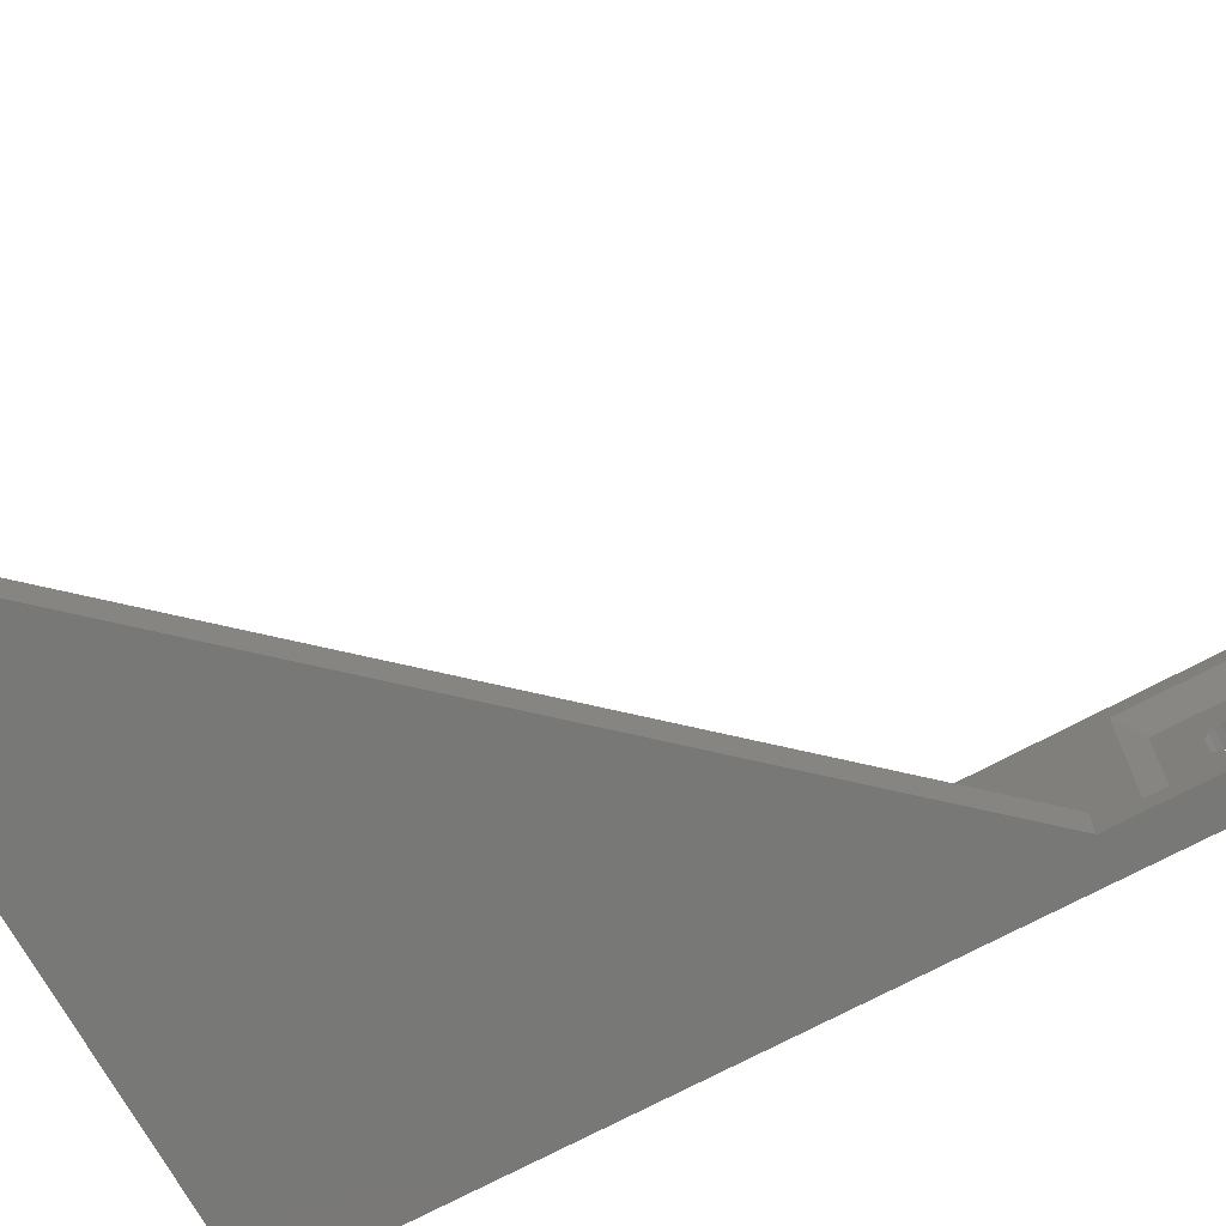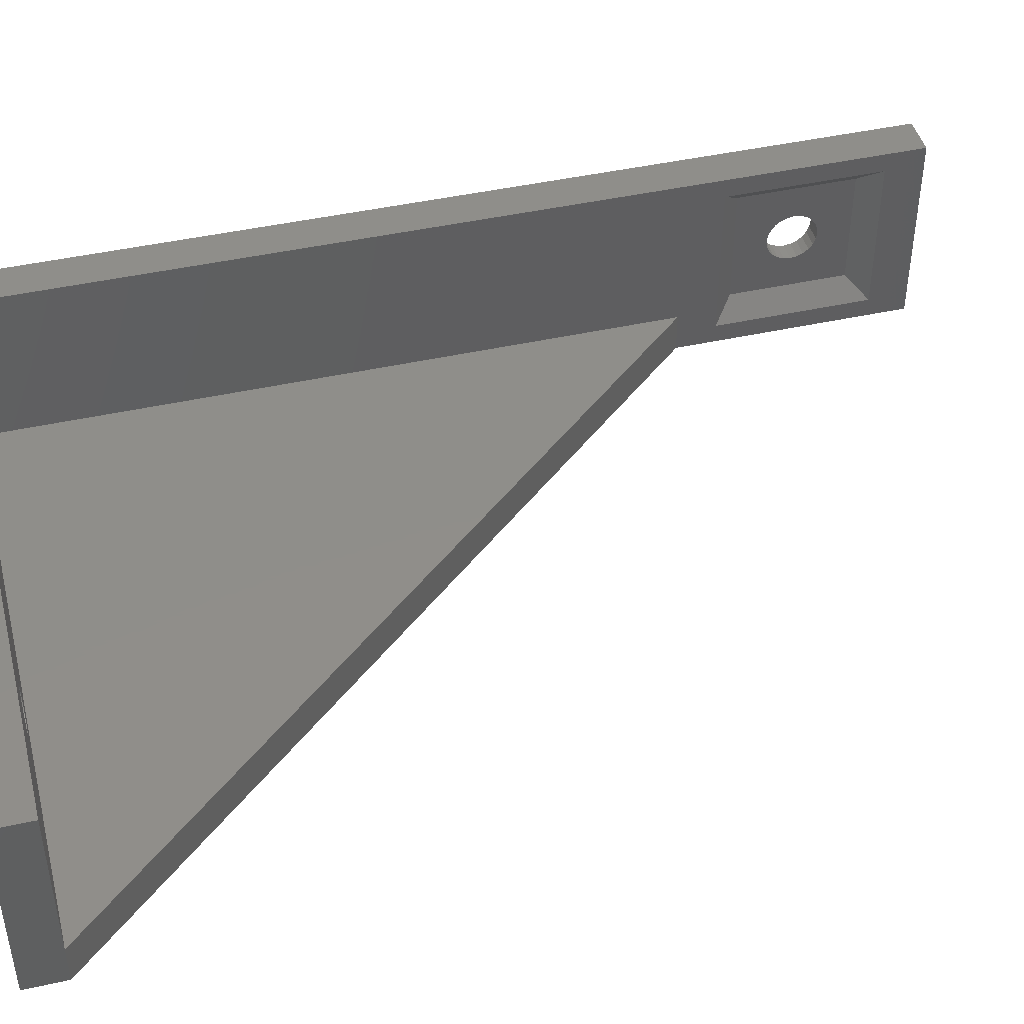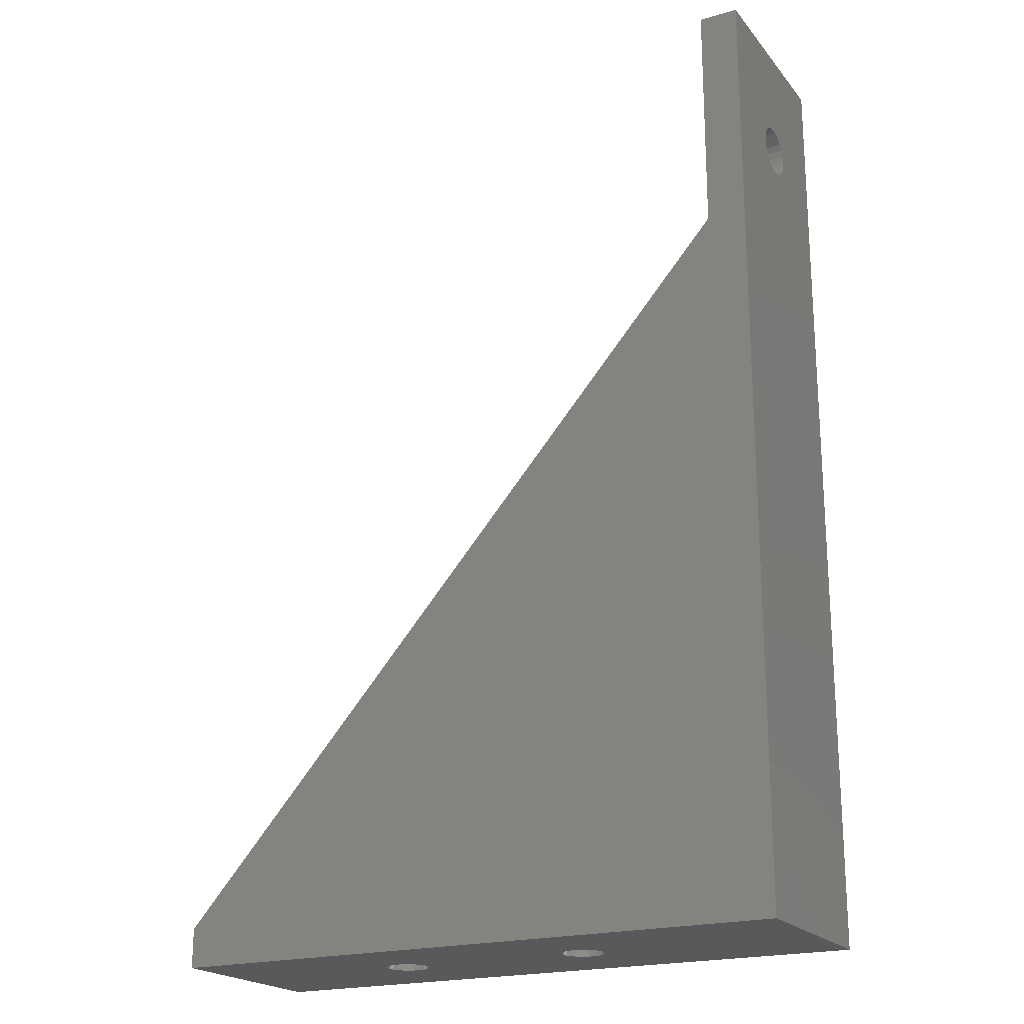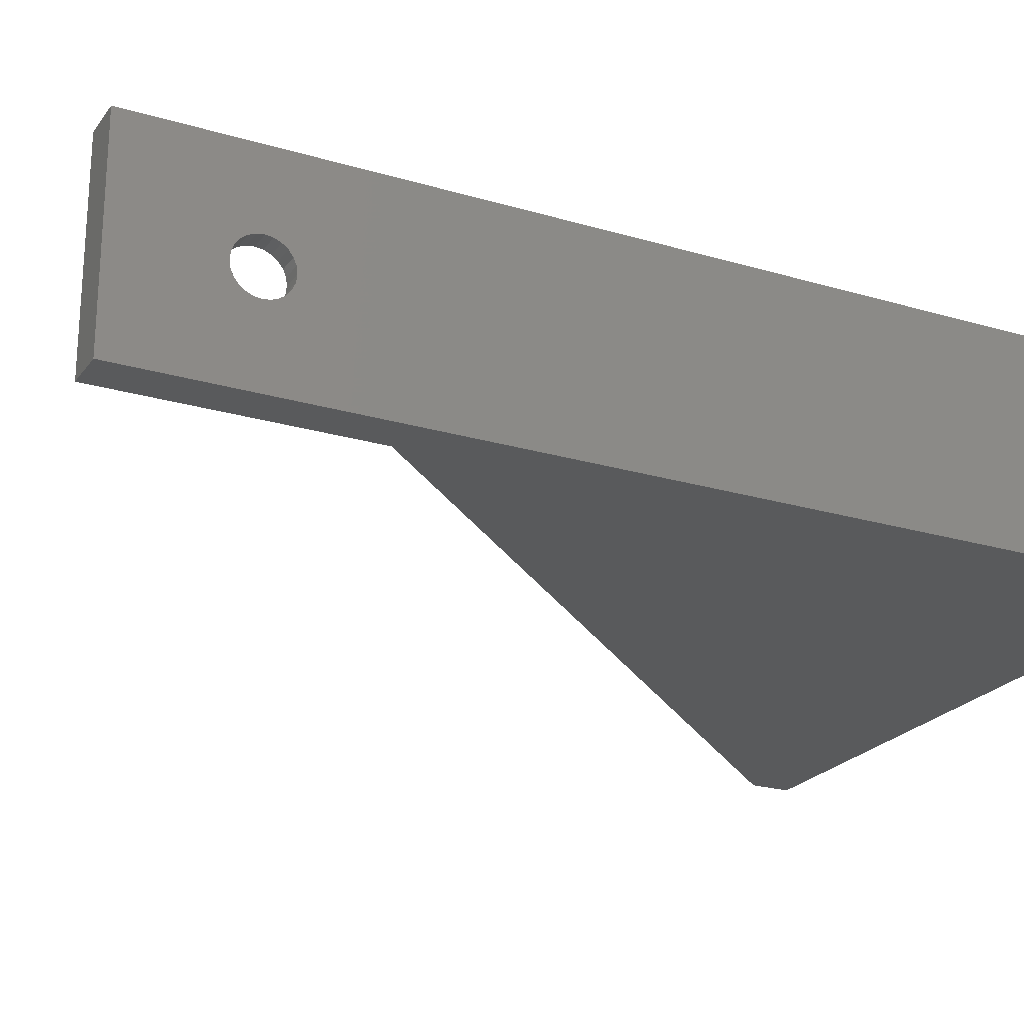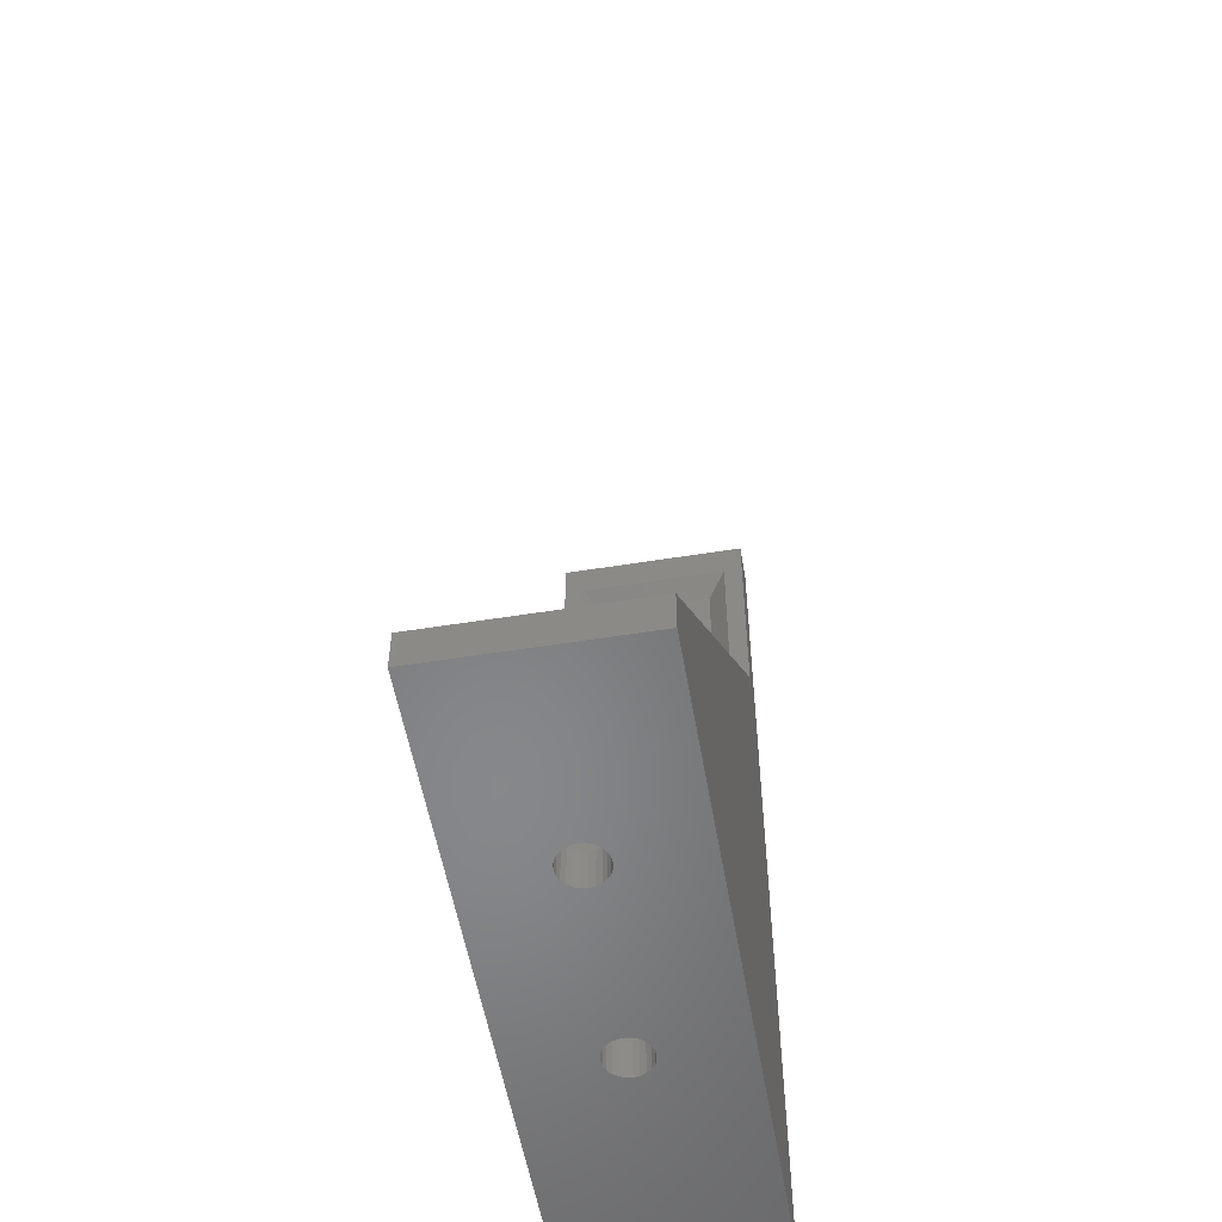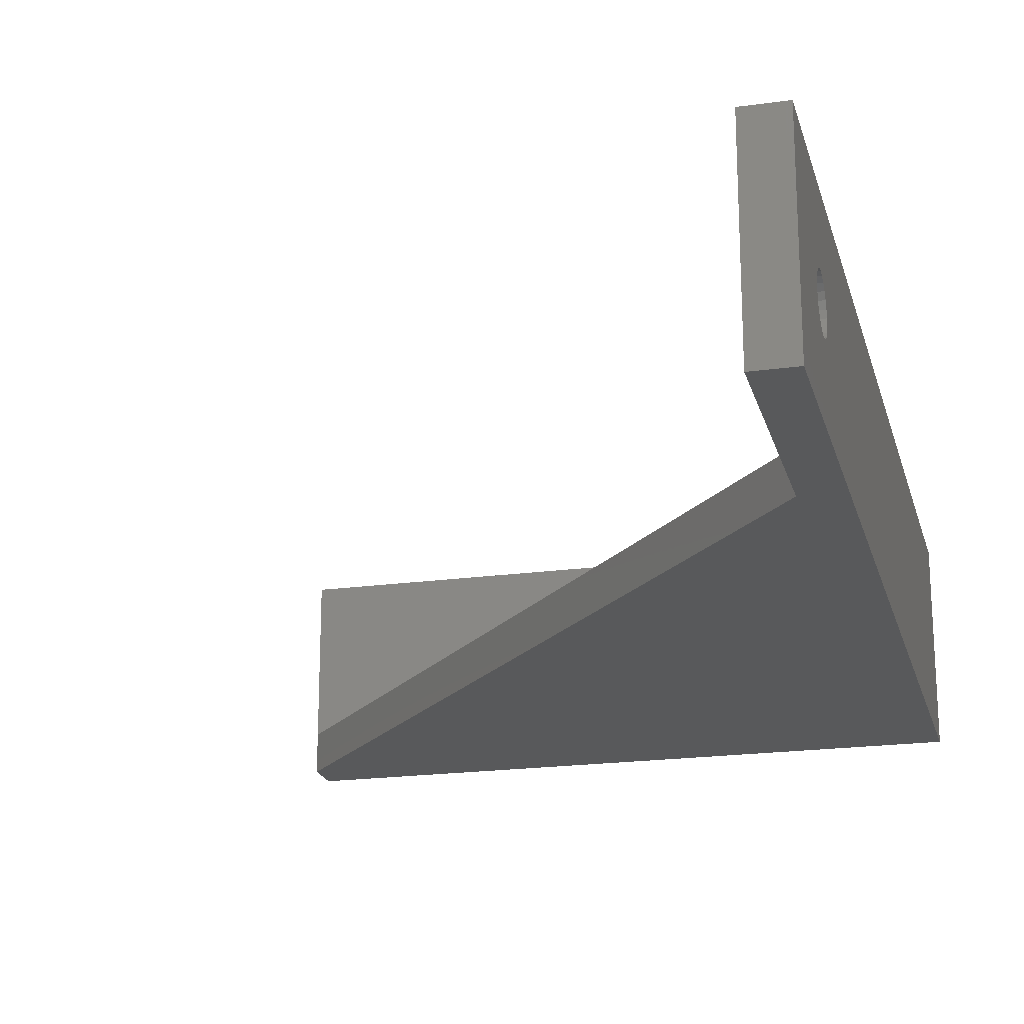
<metadata>
{"format":"stl","ext":"stl","renderer":"f3d","projection":"perspective","resolution":1024,"background":"white","views":[{"elev":-70.8,"azim":118.4,"up":"+Z"},{"elev":44.8,"azim":75.5,"up":"+Z"},{"elev":-20.8,"azim":-152.4,"up":"+Y"},{"elev":-23.0,"azim":-116.8,"up":"+Z"},{"elev":-54.2,"azim":99.7,"up":"+Y"},{"elev":-20.5,"azim":-165.9,"up":"+Z"}]}
</metadata>
<code>
# stl→obj: 167 verts, 342 faces
v 5.64e-15 120 25
v 0 0 0
v 5.64e-15 0 25
v 2.256e-14 103.4 15.31
v 2.256e-14 102.7 14.8
v 2.256e-14 102.2 14.13
v 2.256e-14 101.9 13.34
v 2.256e-14 101.7 12.5
v 2.256e-14 104.2 15.64
v 2.256e-14 105 15.75
v 2.256e-14 105.8 15.64
v 2.256e-14 106.6 15.31
v 0 107.3 14.8
v 0 107.8 14.13
v 0 108.1 13.34
v 2.256e-14 108.2 12.5
v 2.256e-14 103.4 9.685
v 0 120 0
v 2.256e-14 102.7 10.2
v 2.256e-14 102.2 10.87
v 2.256e-14 101.9 11.66
v 2.256e-14 104.2 9.361
v 0 105 9.25
v 2.256e-14 105.8 9.361
v 2.256e-14 106.6 9.685
v 2.256e-14 107.3 10.2
v 2.256e-14 107.8 10.87
v 2.256e-14 108.1 11.66
v 5 5 25
v 80 0 25
v 80 5 25
v 5 120 25
v 5 120 0
v 5 90 0
v 80 0 -5.64e-15
v 80 5 -5.64e-15
v 55.71 0 9.844
v 56.38 0 10.12
v 55 0 9.75
v 56.94 0 10.56
v 57.38 0 11.12
v 57.66 0 11.79
v 57.75 0 12.5
v 57.66 0 13.21
v 57.38 0 13.87
v 56.94 0 14.44
v 56.38 0 14.88
v 55.71 0 15.16
v 55 0 15.25
v 30 -2.82e-15 15.25
v 28.62 -2.82e-15 10.12
v 29.29 -2.82e-15 9.844
v 30 -2.82e-15 9.75
v 28.06 -2.82e-15 10.56
v 27.62 -2.82e-15 11.12
v 27.34 -2.82e-15 11.79
v 27.25 -2.82e-15 12.5
v 27.34 -2.82e-15 13.21
v 27.62 -2.82e-15 13.87
v 28.06 -2.82e-15 14.44
v 28.62 -2.82e-15 14.88
v 29.29 -2.82e-15 15.16
v 54.29 0 9.844
v 30.71 -2.82e-15 9.844
v 53.62 0 10.12
v 31.37 -2.82e-15 10.12
v 53.06 0 10.56
v 31.94 -2.82e-15 10.56
v 52.62 0 11.12
v 32.38 -2.82e-15 11.12
v 52.34 0 11.79
v 32.66 -2.82e-15 11.79
v 52.25 0 12.5
v 32.75 -2.82e-15 12.5
v 52.34 0 13.21
v 32.66 -2.82e-15 13.21
v 52.62 0 13.87
v 32.38 -2.82e-15 13.87
v 31.94 -2.82e-15 14.44
v 53.06 0 14.44
v 31.37 -2.82e-15 14.88
v 53.62 0 14.88
v 30.71 -2.82e-15 15.16
v 54.29 0 15.16
v 80 5 5
v 55 5 15.25
v 54.29 5 15.16
v 55.71 5 15.16
v 56.38 5 14.88
v 56.94 5 14.44
v 57.38 5 13.87
v 57.66 5 13.21
v 57.75 5 12.5
v 57.66 5 11.79
v 57.38 5 11.12
v 56.94 5 10.56
v 56.38 5 10.12
v 55.71 5 9.844
v 55 5 9.75
v 54.29 5 9.844
v 53.62 5 10.12
v 53.06 5 10.56
v 52.62 5 11.12
v 52.34 5 11.79
v 52.25 5 12.5
v 52.34 5 13.21
v 52.62 5 13.87
v 53.06 5 14.44
v 53.62 5 14.88
v 30 5 15.25
v 29.29 5 15.16
v 30.71 5 15.16
v 31.37 5 14.88
v 31.94 5 14.44
v 32.38 5 13.87
v 32.66 5 13.21
v 32.75 5 12.5
v 32.66 5 11.79
v 32.38 5 11.12
v 31.94 5 10.56
v 31.37 5 10.12
v 30.71 5 9.844
v 30 5 9.75
v 29.29 5 9.844
v 28.62 5 10.12
v 28.06 5 10.56
v 27.62 5 11.12
v 27.34 5 11.79
v 27.25 5 12.5
v 27.34 5 13.21
v 27.62 5 13.87
v 28.06 5 14.44
v 28.62 5 14.88
v 5 95 2.5
v 5 90 5
v 5 115 2.5
v 5 115 22.5
v 5 5 5
v 5 95 22.5
v 2.5 105 9.25
v 2.5 104.2 9.361
v 2.5 105.8 9.361
v 2.5 106.6 9.685
v 2.5 107.3 10.2
v 2.5 107.8 10.88
v 2.5 108.1 11.66
v 2.5 108.2 12.5
v 2.5 108.1 13.34
v 2.5 107.8 14.13
v 2.5 107.3 14.8
v 2.5 106.6 15.31
v 2.5 105.8 15.64
v 2.5 105 15.75
v 2.5 104.2 15.64
v 2.5 103.4 15.31
v 2.5 102.7 14.8
v 2.5 102.2 14.13
v 2.5 101.9 13.34
v 2.5 101.7 12.5
v 2.5 101.9 11.66
v 2.5 102.2 10.87
v 2.5 102.7 10.2
v 2.5 103.4 9.685
v 2.5 97.5 5
v 2.5 97.5 20
v 2.5 112.5 5
v 2.5 112.5 20
f 1 2 3
f 2 1 4
f 2 4 5
f 2 5 6
f 2 6 7
f 2 7 8
f 4 1 9
f 9 1 10
f 10 1 11
f 11 1 12
f 12 1 13
f 13 1 14
f 14 1 15
f 15 1 16
f 2 17 18
f 17 2 19
f 19 2 20
f 20 2 21
f 21 2 8
f 18 17 22
f 18 22 23
f 18 23 24
f 18 24 25
f 18 25 26
f 18 26 27
f 18 27 28
f 18 28 16
f 18 16 1
f 3 29 1
f 29 3 30
f 29 30 31
f 32 1 29
f 1 33 18
f 33 1 32
f 33 2 18
f 2 33 34
f 2 34 35
f 35 34 36
f 35 37 2
f 37 35 38
f 38 35 30
f 2 37 39
f 38 30 40
f 40 30 41
f 41 30 42
f 42 30 43
f 43 30 44
f 44 30 45
f 45 30 46
f 46 30 47
f 47 30 48
f 48 30 49
f 49 30 50
f 2 51 3
f 51 2 52
f 52 2 53
f 53 2 39
f 3 51 54
f 3 54 55
f 3 55 56
f 3 56 57
f 3 57 58
f 3 58 59
f 3 59 60
f 3 60 61
f 3 61 62
f 3 62 50
f 3 50 30
f 63 53 39
f 53 63 64
f 64 63 65
f 64 65 66
f 66 65 67
f 66 67 68
f 68 67 69
f 68 69 70
f 70 69 71
f 70 71 72
f 72 71 73
f 72 73 74
f 74 73 75
f 74 75 76
f 76 75 77
f 76 77 78
f 78 77 79
f 79 77 80
f 79 80 81
f 81 80 82
f 81 82 83
f 83 82 84
f 83 84 49
f 83 49 50
f 36 30 35
f 30 36 31
f 31 36 85
f 86 84 87
f 84 86 49
f 88 49 86
f 49 88 48
f 89 48 88
f 48 89 47
f 90 47 89
f 47 90 46
f 90 45 46
f 45 90 91
f 91 44 45
f 44 91 92
f 92 43 44
f 43 92 93
f 93 42 43
f 42 93 94
f 94 41 42
f 41 94 95
f 95 40 41
f 40 95 96
f 40 97 38
f 97 40 96
f 38 98 37
f 98 38 97
f 37 99 39
f 99 37 98
f 39 100 63
f 100 39 99
f 63 101 65
f 101 63 100
f 65 102 67
f 102 65 101
f 102 69 67
f 69 102 103
f 103 71 69
f 71 103 104
f 104 73 71
f 73 104 105
f 105 75 73
f 75 105 106
f 106 77 75
f 77 106 107
f 107 80 77
f 80 107 108
f 109 80 108
f 80 109 82
f 87 82 109
f 82 87 84
f 110 62 111
f 62 110 50
f 112 50 110
f 50 112 83
f 113 83 112
f 83 113 81
f 114 81 113
f 81 114 79
f 114 78 79
f 78 114 115
f 115 76 78
f 76 115 116
f 116 74 76
f 74 116 117
f 117 72 74
f 72 117 118
f 118 70 72
f 70 118 119
f 119 68 70
f 68 119 120
f 68 121 66
f 121 68 120
f 66 122 64
f 122 66 121
f 64 123 53
f 123 64 122
f 53 124 52
f 124 53 123
f 52 125 51
f 125 52 124
f 51 126 54
f 126 51 125
f 126 55 54
f 55 126 127
f 127 56 55
f 56 127 128
f 128 57 56
f 57 128 129
f 129 58 57
f 58 129 130
f 130 59 58
f 59 130 131
f 131 60 59
f 60 131 132
f 133 60 132
f 60 133 61
f 111 61 133
f 61 111 62
f 34 134 135
f 134 34 33
f 134 33 136
f 136 33 137
f 135 29 138
f 29 135 139
f 29 139 32
f 139 135 134
f 32 139 137
f 32 137 33
f 123 100 99
f 100 123 122
f 100 122 101
f 101 122 121
f 101 121 102
f 102 121 120
f 102 120 103
f 103 120 119
f 103 119 104
f 104 119 118
f 104 118 105
f 105 118 117
f 105 117 106
f 106 117 116
f 106 116 107
f 107 116 115
f 107 115 114
f 107 114 108
f 108 114 113
f 108 113 109
f 109 113 112
f 109 112 87
f 87 112 86
f 86 112 110
f 138 123 99
f 123 138 124
f 124 138 125
f 125 138 29
f 125 29 126
f 126 29 127
f 127 29 128
f 128 29 129
f 129 29 130
f 130 29 131
f 131 29 132
f 132 29 133
f 133 29 111
f 111 29 110
f 110 29 31
f 85 97 31
f 97 85 98
f 98 85 99
f 99 85 138
f 31 97 96
f 31 96 95
f 31 95 94
f 31 94 93
f 31 93 92
f 31 92 91
f 31 91 90
f 31 90 89
f 31 89 88
f 31 88 86
f 31 86 110
f 34 85 36
f 85 34 135
f 85 135 138
f 22 140 23
f 140 22 141
f 140 24 23
f 24 140 142
f 142 25 24
f 25 142 143
f 143 26 25
f 26 143 144
f 144 27 26
f 27 144 145
f 145 28 27
f 28 145 146
f 146 16 28
f 16 146 147
f 147 15 16
f 15 147 148
f 148 14 15
f 14 148 149
f 149 13 14
f 13 149 150
f 150 12 13
f 12 150 151
f 151 11 12
f 11 151 152
f 152 10 11
f 10 152 153
f 153 9 10
f 9 153 154
f 154 4 9
f 4 154 155
f 155 5 4
f 5 155 156
f 5 157 6
f 157 5 156
f 6 158 7
f 158 6 157
f 7 159 8
f 159 7 158
f 8 160 21
f 160 8 159
f 21 161 20
f 161 21 160
f 20 162 19
f 162 20 161
f 162 17 19
f 17 162 163
f 163 22 17
f 22 163 141
f 164 161 165
f 161 164 162
f 162 164 163
f 163 164 166
f 165 161 160
f 165 160 159
f 163 166 141
f 141 166 140
f 140 166 142
f 142 166 143
f 143 166 144
f 144 166 145
f 145 166 146
f 146 166 147
f 165 155 167
f 155 165 156
f 156 165 157
f 157 165 158
f 158 165 159
f 167 155 154
f 167 154 153
f 167 153 152
f 167 152 151
f 167 151 150
f 167 150 149
f 167 149 148
f 167 148 147
f 167 147 166
f 134 166 164
f 166 134 136
f 164 139 134
f 139 164 165
f 137 166 136
f 166 137 167
f 165 137 139
f 137 165 167

</code>
